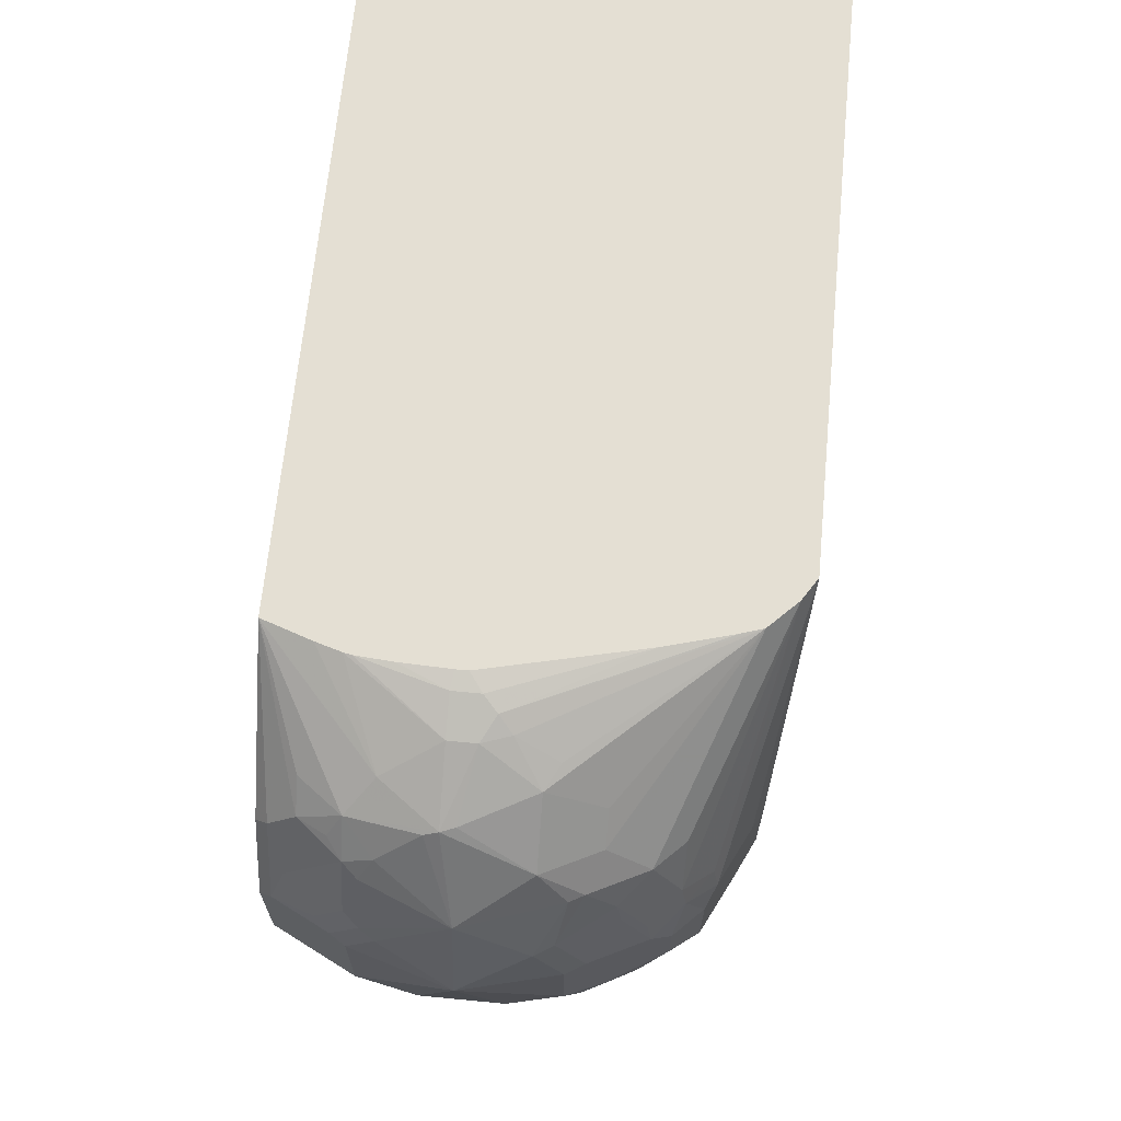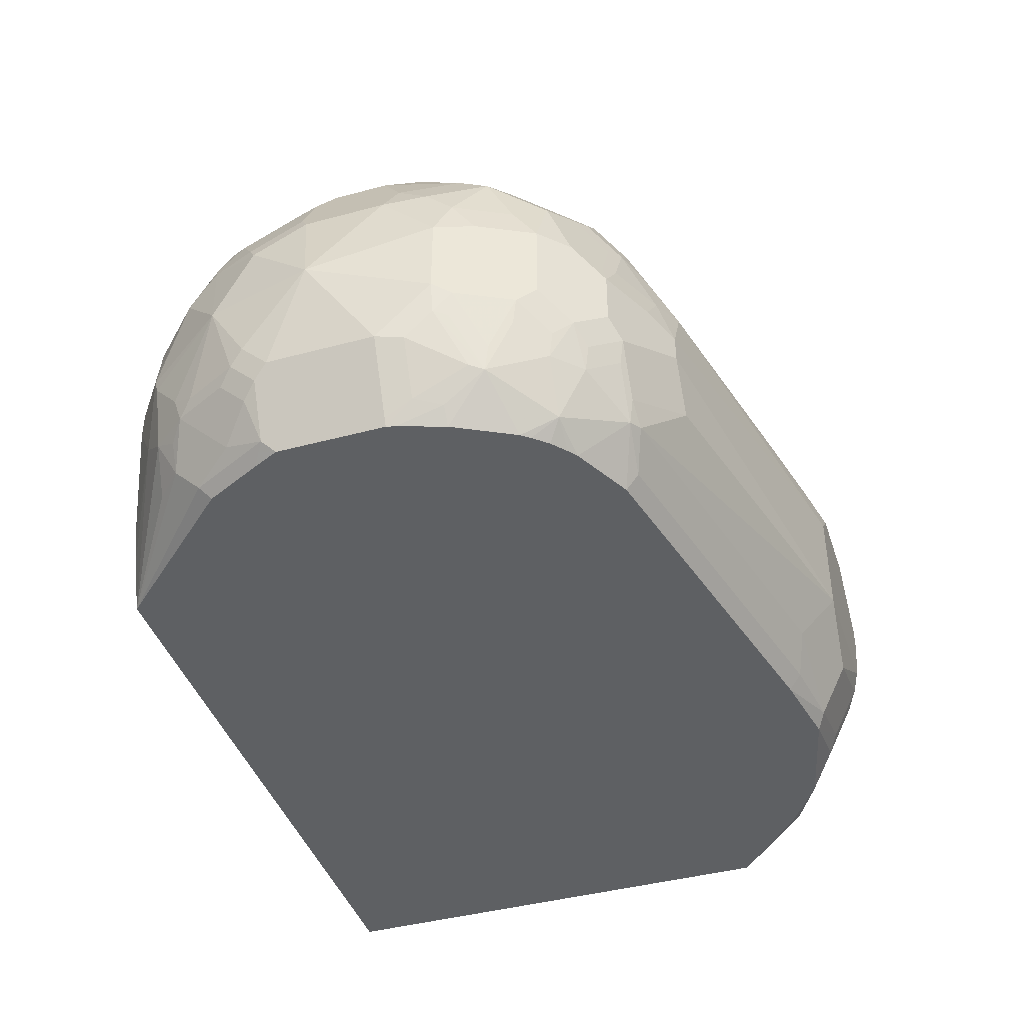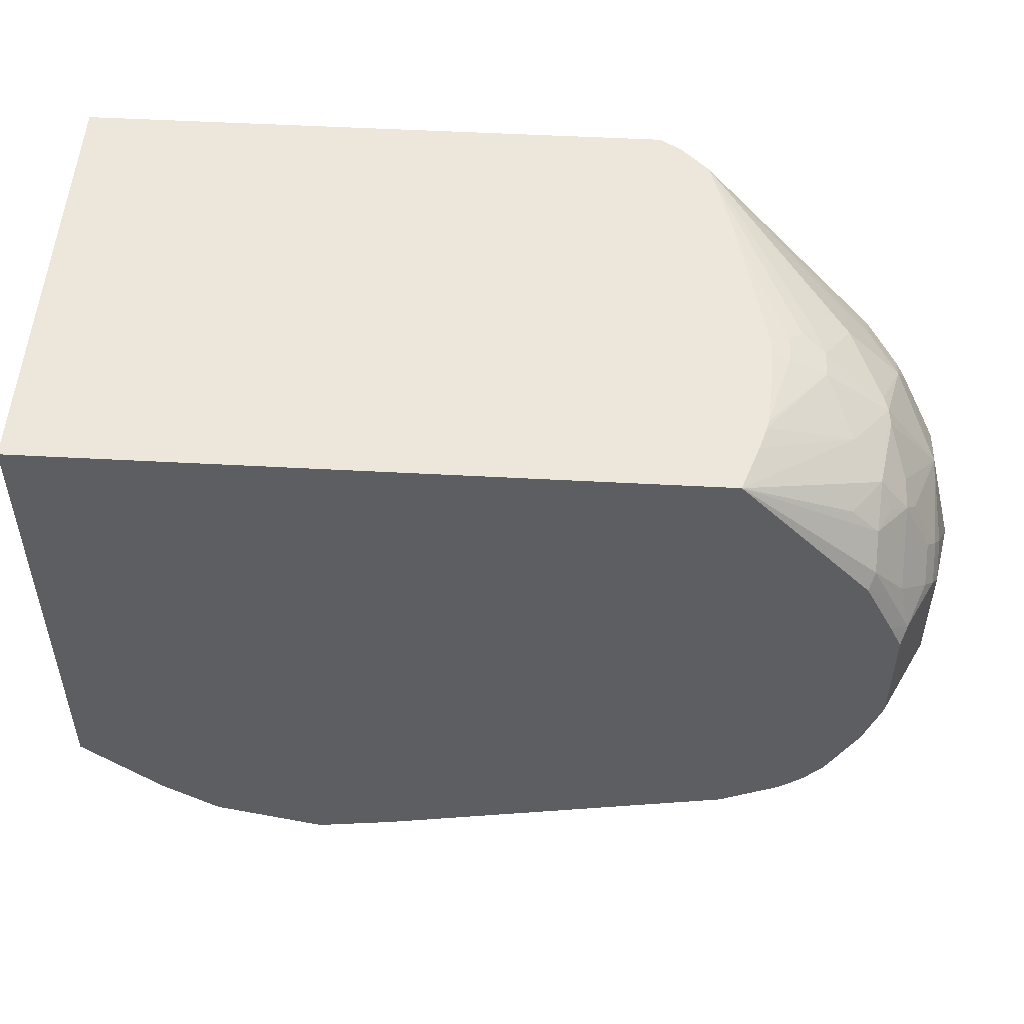
<metadata>
{"format":"obj","ext":"obj","renderer":"f3d","projection":"perspective","resolution":1024,"background":"white","views":[{"elev":66.6,"azim":95.5,"up":"+Z"},{"elev":-42.1,"azim":107.9,"up":"+Y"},{"elev":51.1,"azim":3.4,"up":"+Z"}]}
</metadata>
<code>
v 1.98e-05 0.51 -0.4462
v 1.98e-05 0.425 -0.4462
v -0.02123 0.5312 -0.4462
v 0.255 0.5312 -0.3825
v 0.2762 0.4888 -0.3825
v 0.02127 0.3799 -0.4197
v -0.05311 0.3931 -0.4409
v -0.1062 0.425 -0.4462
v 0.2762 0.4675 -0.3825
v 0.255 0.425 -0.3825
v 0.2975 0.3799 -0.3559
v -0.007064 0.5879 -0.4179
v 0.007104 0.6021 -0.4108
v 1.98e-05 0.5737 -0.425
v 0.0319 0.5843 -0.4143
v 0.01065 0.5418 -0.4356
v -0.08499 0.5312 -0.4462
v 0.2621 0.5596 -0.3683
v 0.2798 0.556 -0.3648
v 0.2869 0.5206 -0.3719
v 0.3046 0.4958 -0.3683
v 0.3187 0.4888 -0.3612
v 1.98e-05 0.3542 -0.4108
v -0.05311 0.3506 -0.4197
v -0.1169 0.4144 -0.4409
v -0.1275 0.4675 -0.4462
v 0.3187 0.4463 -0.3612
v 0.2975 0.4038 -0.3612
v 0.3117 0.3967 -0.3541
v 0.3081 0.3772 -0.3506
v 0.2762 0.3542 -0.3471
v -0.07082 0.6304 -0.3966
v -0.1133 0.5879 -0.4179
v 0.007104 0.6233 -0.3896
v 0.2656 0.6268 -0.3293
v 0.2621 0.6021 -0.3471
v 0.2869 0.5843 -0.3506
v -0.1062 0.51 -0.4462
v -0.1089 0.5312 -0.4409
v -0.1301 0.5737 -0.4197
v 0.3081 0.5631 -0.3506
v 0.3294 0.5206 -0.3506
v 0.3471 0.4958 -0.3471
v 1.98e-05 0.3412 -0.4012
v 0.2762 0.3412 -0.3375
v -0.06258 0.3412 -0.4126
v -0.1169 0.3719 -0.4197
v -0.1275 0.4038 -0.433
v -0.1806 0.4356 -0.4197
v -0.1381 0.4569 -0.4409
v -0.1275 0.4888 -0.4462
v 0.3329 0.4392 -0.3541
v 0.3294 0.4197 -0.3506
v 0.3506 0.3984 -0.3293
v 0.3506 0.356 -0.3081
v 0.3225 0.3412 -0.3134
v -0.09916 0.6446 -0.3683
v -0.05665 0.6658 -0.3471
v 0.007104 0.6446 -0.3683
v -0.1204 0.6233 -0.3896
v -0.1133 0.6516 -0.3541
v -0.1328 0.5843 -0.4143
v -0.1541 0.6056 -0.3931
v -0.1346 0.6092 -0.3966
v 0.2621 0.6446 -0.3046
v 0.2833 0.6233 -0.3258
v 0.2798 0.5985 -0.3435
v 0.3081 0.6056 -0.3293
v -0.1301 0.51 -0.4409
v -0.1514 0.5525 -0.4197
v 0.3294 0.5843 -0.3293
v 0.3223 0.556 -0.3435
v 0.3435 0.5136 -0.3435
v 0.3683 0.5171 -0.3258
v 0.3471 0.4533 -0.3471
v -0.1476 0.3412 -0.3913
v -0.1275 0.3613 -0.4117
v -0.17 0.3613 -0.3904
v -0.17 0.4038 -0.4117
v -0.1912 0.425 -0.4117
v -0.1983 0.4463 -0.4108
v -0.1983 0.4888 -0.4108
v -0.1841 0.4888 -0.4179
v -0.1727 0.51 -0.4197
v 0.3542 0.4179 -0.3329
v 0.3683 0.4321 -0.3258
v 0.3719 0.3984 -0.3081
v 0.3559 0.3412 -0.28
v 0.3506 0.3412 -0.2869
v 0.3407 0.3412 -0.2982
v 0.3294 0.3412 -0.3081
v 0.3931 0.3772 -0.2656
v -0.07082 0.6729 -0.3329
v -0.06374 0.68 -0.3187
v 0.2196 0.6658 -0.2833
v -0.1541 0.6268 -0.3719
v -0.1346 0.6304 -0.3754
v -0.1328 0.6481 -0.3506
v -0.1558 0.6516 -0.3329
v -0.1541 0.5631 -0.4143
v -0.1753 0.5843 -0.3931
v -0.2071 0.5843 -0.3719
v -0.1938 0.6162 -0.3559
v -0.1771 0.6304 -0.3541
v 0.2444 0.6694 -0.2656
v 0.2869 0.6481 -0.2869
v 0.3294 0.6481 -0.2656
v 0.3081 0.6268 -0.3081
v 0.3435 0.5773 -0.3223
v -0.1771 0.5312 -0.4108
v 0.3648 0.5348 -0.3223
v 0.3719 0.5631 -0.3081
v 0.3896 0.5171 -0.3046
v -0.1487 0.3412 -0.3907
v -0.1499 0.3412 -0.3901
v -0.2018 0.3506 -0.3665
v -0.1912 0.3825 -0.3904
v -0.2018 0.4144 -0.3984
v -0.2195 0.425 -0.3896
v -0.2195 0.51 -0.3896
v 0.3896 0.4533 -0.3046
v 0.3754 0.4179 -0.3116
v 0.3931 0.4197 -0.2869
v 0.38 0.3412 -0.2337
v 0.3967 0.3967 -0.2691
v 0.4179 0.4392 -0.2479
v 0.4144 0.4197 -0.2443
v 0.4197 0.4224 -0.2337
v 0.3984 0.3799 -0.255
v 0.3896 0.3542 -0.2337
v -0.1133 0.6729 -0.3116
v -0.1168 0.6948 -0.2555
v -0.03921 0.6948 -0.2582
v -0.01796 0.6948 -0.2582
v 0.2125 0.68 -0.255
v -0.1753 0.6481 -0.3293
v -0.1328 0.6694 -0.3081
v -0.1983 0.5525 -0.3896
v -0.2071 0.6056 -0.3506
v -0.2284 0.5418 -0.3719
v -0.2204 0.5737 -0.3612
v -0.239 0.5843 -0.3293
v -0.2177 0.6268 -0.3081
v -0.1983 0.6233 -0.34
v -0.1859 0.6268 -0.3506
v 0.255 0.68 -0.2337
v 0.2869 0.6694 -0.2443
v 0.3081 0.6694 -0.2231
v 0.3506 0.6481 -0.2231
v 0.3683 0.6446 -0.1983
v 0.3471 0.6446 -0.2408
v 0.3931 0.5843 -0.2656
v 0.3931 0.5418 -0.2869
v 0.4108 0.5171 -0.262
v 0.4037 0.51 -0.2762
v -0.1923 0.3412 -0.3618
v -0.2549 0.3412 -0.3056
v -0.2231 0.3506 -0.3453
v -0.2195 0.3825 -0.3683
v -0.2408 0.425 -0.3683
v -0.2408 0.51 -0.3683
v 0.3967 0.4392 -0.2904
v 0.3919 0.3412 -0.1983
v 0.4179 0.5029 -0.2479
v 0.425 0.4463 -0.2337
v 0.4197 0.4011 -0.2125
v 0.3984 0.3586 -0.2125
v -0.1301 0.6747 -0.2975
v -0.134 0.6948 -0.2462
v 0.05731 0.6948 -0.237
v 0.07808 0.6948 -0.2267
v -0.1976 0.6948 -0.174
v -0.1727 0.6534 -0.3187
v -0.2252 0.6948 -0.1318
v -0.2417 0.5312 -0.3612
v -0.2496 0.5631 -0.3293
v -0.2496 0.5843 -0.3081
v -0.2284 0.6268 -0.2869
v -0.2519 0.6948 -0.08102
v 0.2975 0.68 -0.1912
v 0.2727 0.6764 -0.2302
v 0.07856 0.6948 -0.2264
v 0.1168 0.6948 -0.2019
v 0.1525 0.6948 -0.1763
v 0.3258 0.6658 -0.1983
v 0.2939 0.6764 -0.2089
v 0.3683 0.6446 -0.1346
v 0.3896 0.6233 -0.1771
v 0.3896 0.6021 -0.2408
v 0.4108 0.5808 -0.1983
v 0.4144 0.5631 -0.2231
v 0.4144 0.5418 -0.2443
v 0.425 0.51 -0.2337
v -0.2549 0.3412 0.0679
v -0.2549 0.4038 -0.3355
v -0.2549 0.425 -0.3401
v -0.2549 0.5101 -0.3401
v -0.2496 0.5206 -0.3506
v 0.3937 0.3412 -0.1912
v 0.4392 0.4746 -0.1488
v 0.425 0.4038 -0.1912
v 0.4108 0.3754 -0.1912
v 0.3967 0.3471 -0.1912
v -0.1423 0.6948 -0.2402
v -0.2549 0.5426 -0.3263
v -0.2549 0.5526 -0.3189
v -0.2549 0.5739 -0.2976
v -0.2549 0.5813 -0.2876
v -0.2549 0.6948 -0.06763
v -0.2417 0.6162 -0.2762
v 0.1732 0.6948 -0.152
v 0.1945 0.6948 -0.08826
v 0.1998 0.6948 0.05517
v 0.2975 0.68 -0.1275
v 0.3258 0.6658 -0.1346
v 0.3542 0.6516 -0.1204
v 0.3754 0.6304 -0.09918
v 0.3896 0.6233 -0.1346
v 0.3967 0.6092 -0.163
v 0.4179 0.5667 -0.1842
v 0.425 0.5525 -0.1912
v 0.4215 0.5489 -0.2089
v 0.4409 0.4782 -0.1381
v -0.2549 0.6948 0.0679
v 0.2615 0.3412 0.0679
v 0.3937 0.3412 -0.1063
v 0.425 0.4038 -0.1063
v 0.4108 0.3754 -0.1063
v 0.3984 0.3506 -0.09566
v 0.3967 0.3471 -0.1063
v 0.1998 0.6948 0.0679
v 0.3117 0.6729 -0.1204
v 0.3506 0.6481 -0.1009
v 0.2166 0.6841 0.0679
v 0.3967 0.6092 -0.1204
v 0.3719 0.6268 -0.07971
v 0.4179 0.5667 -0.1204
v 0.425 0.5525 -0.1275
v 0.425 0.5312 -0.08504
v 0.4197 0.4782 -0.05313
v 0.425 0.425 -0.08504
v 0.3618 0.3412 -0.04136
v 0.3666 0.3506 -0.0319
v 0.3666 0.3719 -0.01066
v 0.3453 0.3719 0.01058
v 0.3683 0.4038 0.007058
v 0.3471 0.425 0.0283
v 0.2741 0.3784 0.0679
v 0.3842 0.3412 -0.0862
v 0.4197 0.3931 -0.09566
v 0.3905 0.3613 -0.06375
v 0.3772 0.3506 -0.05313
v 0.4117 0.3825 -0.08504
v 0.2379 0.6629 0.0679
v 0.3506 0.6268 -0.03723
v 0.3931 0.6056 -0.1009
v 0.3967 0.5879 -0.07795
v 0.3719 0.6056 -0.03723
v 0.4179 0.5454 -0.07795
v 0.3984 0.5525 -0.03985
v 0.4197 0.4144 -0.07442
v 0.3896 0.5312 -0.01418
v 0.3754 0.4675 0.01415
v 0.3772 0.4569 0.01058
v 0.3896 0.425 -0.01418
v 0.3984 0.4144 -0.0319
v 0.3629 0.3412 -0.04367
v 0.3905 0.4038 -0.02128
v 0.3772 0.3931 -0.01066
v 0.3258 0.4675 0.04953
v 0.2798 0.3975 0.0679
v 0.4117 0.4038 -0.06375
v 0.2431 0.6468 0.0679
v 0.3081 0.4994 0.05839
v 0.3187 0.51 0.05044
v 0.3294 0.5418 0.03715
v 0.3471 0.5312 0.0283
v 0.3471 0.5737 0.007058
v 0.3683 0.5737 -0.01418
v 0.3931 0.5843 -0.05847
v 0.3931 0.5631 -0.03723
v 0.3719 0.4782 0.01592
v 0.3258 0.4888 0.04953
v 0.2975 0.4675 0.06373
v 0.2811 0.4038 0.0679
v 0.257 0.597 0.0679
v 0.2975 0.4888 0.06373
v 0.2844 0.4693 0.0679
v 0.2831 0.4311 0.0679
v 0.2844 0.4787 0.0679
f 157 206 205
f 157 205 197
f 157 197 196
f 157 196 195
f 157 195 160
f 157 160 159
f 160 197 161
f 160 195 196
f 160 196 197
f 161 197 198
f 161 198 175
f 163 167 199
f 157 207 206
f 157 159 158
f 157 208 207
f 148 186 180
f 157 224 209
f 148 180 185
f 150 185 215
f 150 215 187
f 150 187 218
f 150 218 188
f 150 188 189
f 157 209 208
f 150 189 151
f 152 190 191
f 152 191 192
f 152 192 153
f 154 192 193
f 155 193 164
f 157 194 224
f 152 189 190
f 165 193 223
f 188 220 190
f 165 200 201
f 180 212 213
f 180 213 231
f 180 231 214
f 180 214 215
f 180 215 185
f 187 215 214
f 180 211 212
f 187 214 232
f 187 216 217
f 187 217 218
f 188 218 235
f 188 235 219
f 188 219 220
f 188 190 189
f 187 232 216
f 180 184 211
f 178 210 179
f 177 179 210
f 166 201 202
f 166 202 167
f 167 203 199
f 167 202 203
f 168 173 169
f 169 173 204
f 172 204 173
f 175 198 176
f 176 198 205
f 176 205 206
f 176 206 177
f 177 206 207
f 177 207 208
f 177 208 209
f 177 209 179
f 165 223 200
f 148 150 149
f 132 183 182
f 147 186 148
f 128 201 166
f 129 167 130
f 129 166 167
f 130 167 163
f 131 137 168
f 131 168 169
f 128 165 201
f 131 169 132
f 132 204 172
f 132 172 174
f 132 174 179
f 132 179 209
f 132 209 224
f 132 224 231
f 132 169 204
f 132 231 213
f 128 166 129
f 126 165 128
f 116 157 158
f 190 220 221
f 116 158 159
f 116 159 119
f 116 119 118
f 119 159 160
f 126 128 127
f 119 160 161
f 120 161 140
f 121 126 162
f 124 130 163
f 125 162 126
f 126 164 193
f 126 193 165
f 119 161 120
f 132 213 212
f 132 212 211
f 132 211 184
f 142 176 177
f 142 177 210
f 142 210 178
f 142 178 143
f 143 178 179
f 143 179 174
f 141 176 142
f 146 180 186
f 146 181 147
f 146 171 182
f 146 182 183
f 146 183 184
f 146 184 180
f 147 181 186
f 146 186 181
f 141 175 176
f 140 161 175
f 139 142 143
f 132 184 183
f 132 182 171
f 132 171 170
f 132 170 134
f 132 134 133
f 134 170 135
f 135 170 171
f 135 171 146
f 136 172 173
f 136 173 168
f 136 168 137
f 136 145 144
f 136 144 143
f 136 143 174
f 136 174 172
f 148 185 150
f 190 221 191
f 236 258 280
f 191 222 193
f 246 265 264
f 246 264 263
f 246 263 247
f 247 263 270
f 247 270 271
f 247 271 248
f 246 268 265
f 250 261 272
f 251 253 272
f 251 272 268
f 254 273 274
f 254 274 275
f 254 275 276
f 254 276 277
f 250 272 253
f 254 277 278
f 246 269 268
f 244 268 269
f 239 260 240
f 240 261 241
f 240 260 262
f 240 262 263
f 240 263 264
f 240 264 265
f 244 269 246
f 240 265 266
f 242 267 252
f 242 252 243
f 243 252 251
f 243 251 268
f 243 268 244
f 244 246 245
f 240 266 261
f 239 259 260
f 254 278 279
f 257 280 259
f 270 285 271
f 273 286 274
f 274 283 275
f 274 286 287
f 274 287 283
f 275 283 277
f 270 284 285
f 275 277 276
f 284 287 290
f 284 290 288
f 284 288 289
f 284 289 285
f 286 290 287
f 116 156 157
f 277 283 282
f 254 279 258
f 270 287 284
f 266 268 272
f 258 279 262
f 258 262 281
f 258 281 280
f 259 280 281
f 259 281 260
f 260 281 262
f 270 283 287
f 261 266 272
f 262 278 277
f 262 277 282
f 262 282 263
f 263 282 283
f 263 283 270
f 265 268 266
f 262 279 278
f 237 239 238
f 237 259 239
f 236 280 256
f 200 223 201
f 201 223 227
f 201 227 228
f 201 228 202
f 202 228 229
f 202 229 203
f 199 230 226
f 203 229 230
f 216 233 217
f 216 232 231
f 216 231 234
f 216 234 233
f 217 235 218
f 217 233 236
f 214 231 232
f 217 236 256
f 199 203 230
f 194 231 224
f 191 193 192
f 193 222 221
f 193 221 223
f 194 225 248
f 194 248 271
f 194 271 285
f 197 205 198
f 194 285 289
f 194 288 290
f 194 290 286
f 194 286 273
f 194 273 254
f 194 254 234
f 194 234 231
f 194 289 288
f 217 256 235
f 219 235 237
f 219 237 220
f 229 251 252
f 229 252 267
f 229 267 249
f 229 250 253
f 229 253 251
f 233 234 236
f 228 250 229
f 234 254 258
f 234 255 236
f 235 256 280
f 235 280 257
f 235 257 259
f 235 259 237
f 236 255 258
f 234 258 255
f 227 250 228
f 227 261 250
f 227 241 261
f 220 237 238
f 220 238 221
f 221 238 223
f 223 238 239
f 223 239 240
f 223 240 241
f 223 241 227
f 225 242 243
f 225 243 244
f 225 244 245
f 225 245 246
f 225 246 247
f 225 247 248
f 226 230 229
f 226 229 249
f 191 221 222
f 115 156 116
f 103 139 143
f 113 164 126
f 32 33 60
f 32 60 61
f 32 61 57
f 33 40 62
f 33 62 63
f 33 63 64
f 32 59 34
f 33 64 60
f 35 65 66
f 35 66 67
f 35 67 36
f 35 59 65
f 36 67 37
f 37 67 68
f 34 59 35
f 37 68 71
f 32 58 59
f 30 45 31
f 24 46 47
f 25 47 48
f 25 48 49
f 25 49 50
f 26 50 49
f 26 49 51
f 32 57 58
f 27 52 29
f 29 52 53
f 29 53 30
f 30 53 54
f 30 54 55
f 30 55 56
f 30 56 45
f 27 29 28
f 24 44 46
f 37 71 41
f 39 69 40
f 44 88 124
f 44 124 163
f 44 163 199
f 44 199 226
f 44 226 249
f 44 249 267
f 44 89 88
f 44 267 242
f 44 225 194
f 44 194 157
f 44 157 156
f 44 156 115
f 44 115 114
f 44 114 76
f 44 242 225
f 38 51 69
f 44 90 89
f 44 56 91
f 40 69 70
f 40 70 100
f 40 100 62
f 41 71 109
f 41 109 72
f 41 72 73
f 44 91 90
f 41 73 42
f 43 73 74
f 43 74 113
f 43 113 121
f 43 121 86
f 43 86 75
f 44 45 56
f 42 73 43
f 23 45 44
f 23 31 45
f 23 44 24
f 3 15 16
f 3 16 4
f 3 17 33
f 3 33 12
f 4 18 19
f 4 19 20
f 3 14 15
f 4 20 5
f 113 126 121
f 5 20 21
f 5 21 43
f 5 43 22
f 5 22 27
f 5 27 9
f 4 16 15
f 6 23 24
f 3 13 14
f 2 11 6
f 1 2 8
f 1 8 26
f 1 26 51
f 1 51 38
f 1 38 17
f 1 17 3
f 3 12 13
f 1 3 4
f 1 5 9
f 1 9 2
f 2 6 7
f 2 7 8
f 2 9 10
f 2 10 11
f 1 4 5
f 6 24 7
f 6 11 31
f 6 31 23
f 15 37 18
f 17 38 69
f 17 69 39
f 17 39 40
f 17 40 33
f 18 37 19
f 13 37 15
f 19 37 41
f 20 41 42
f 20 42 43
f 20 43 21
f 22 43 75
f 22 75 52
f 22 52 27
f 19 41 20
f 13 36 37
f 13 35 36
f 13 34 35
f 7 24 47
f 7 47 25
f 7 25 8
f 8 25 50
f 8 50 26
f 9 27 28
f 9 28 10
f 10 28 11
f 11 28 29
f 11 29 30
f 11 30 31
f 12 32 13
f 12 33 32
f 13 15 14
f 13 32 34
f 44 76 46
f 46 76 77
f 4 15 18
f 47 77 48
f 92 128 129
f 92 129 130
f 92 130 124
f 93 99 131
f 93 131 132
f 93 132 94
f 92 127 128
f 94 132 133
f 94 134 135
f 95 135 105
f 96 104 136
f 96 136 98
f 99 137 131
f 99 136 137
f 94 133 134
f 100 110 101
f 92 126 127
f 92 162 125
f 80 119 81
f 81 119 120
f 81 120 82
f 82 110 84
f 82 84 83
f 82 120 110
f 92 125 126
f 86 121 162
f 86 122 87
f 87 122 162
f 87 162 123
f 87 123 92
f 88 92 124
f 92 123 162
f 86 162 122
f 80 118 119
f 101 110 138
f 102 138 120
f 107 152 109
f 107 109 108
f 107 147 148
f 109 112 111
f 109 152 112
f 110 120 138
f 107 189 152
f 112 152 113
f 113 153 192
f 113 192 154
f 113 154 193
f 113 193 155
f 113 155 164
f 46 77 47
f 113 152 153
f 101 138 102
f 107 151 189
f 107 149 150
f 102 120 140
f 102 140 175
f 102 175 141
f 102 141 142
f 102 142 139
f 103 143 144
f 107 150 151
f 103 144 145
f 104 145 136
f 105 146 147
f 105 147 107
f 105 107 106
f 105 135 146
f 107 148 149
f 103 145 104
f 80 116 118
f 102 139 103
f 78 80 79
f 55 88 89
f 55 90 91
f 55 91 56
f 55 87 92
f 55 92 88
f 57 61 93
f 54 87 55
f 57 93 58
f 58 94 135
f 58 135 95
f 58 95 59
f 59 95 65
f 60 64 63
f 60 63 96
f 58 93 94
f 60 96 97
f 54 86 87
f 52 54 53
f 48 77 78
f 80 117 116
f 48 78 79
f 48 79 80
f 48 80 49
f 49 80 81
f 54 85 86
f 49 81 82
f 49 83 51
f 51 83 84
f 51 84 69
f 52 75 86
f 52 86 85
f 52 85 54
f 49 82 83
f 60 97 61
f 55 89 90
f 72 109 73
f 68 109 71
f 69 84 70
f 70 84 110
f 70 110 100
f 73 109 111
f 73 111 74
f 66 68 67
f 74 111 112
f 76 114 77
f 77 114 78
f 78 114 115
f 78 115 116
f 61 97 96
f 78 116 117
f 74 112 113
f 66 108 68
f 68 108 109
f 78 117 80
f 61 136 99
f 61 99 93
f 62 100 101
f 62 101 63
f 66 107 108
f 63 101 102
f 63 102 103
f 63 103 104
f 63 104 96
f 65 95 105
f 65 105 106
f 65 106 107
f 65 107 66
f 61 98 136
f 61 96 98

</code>
